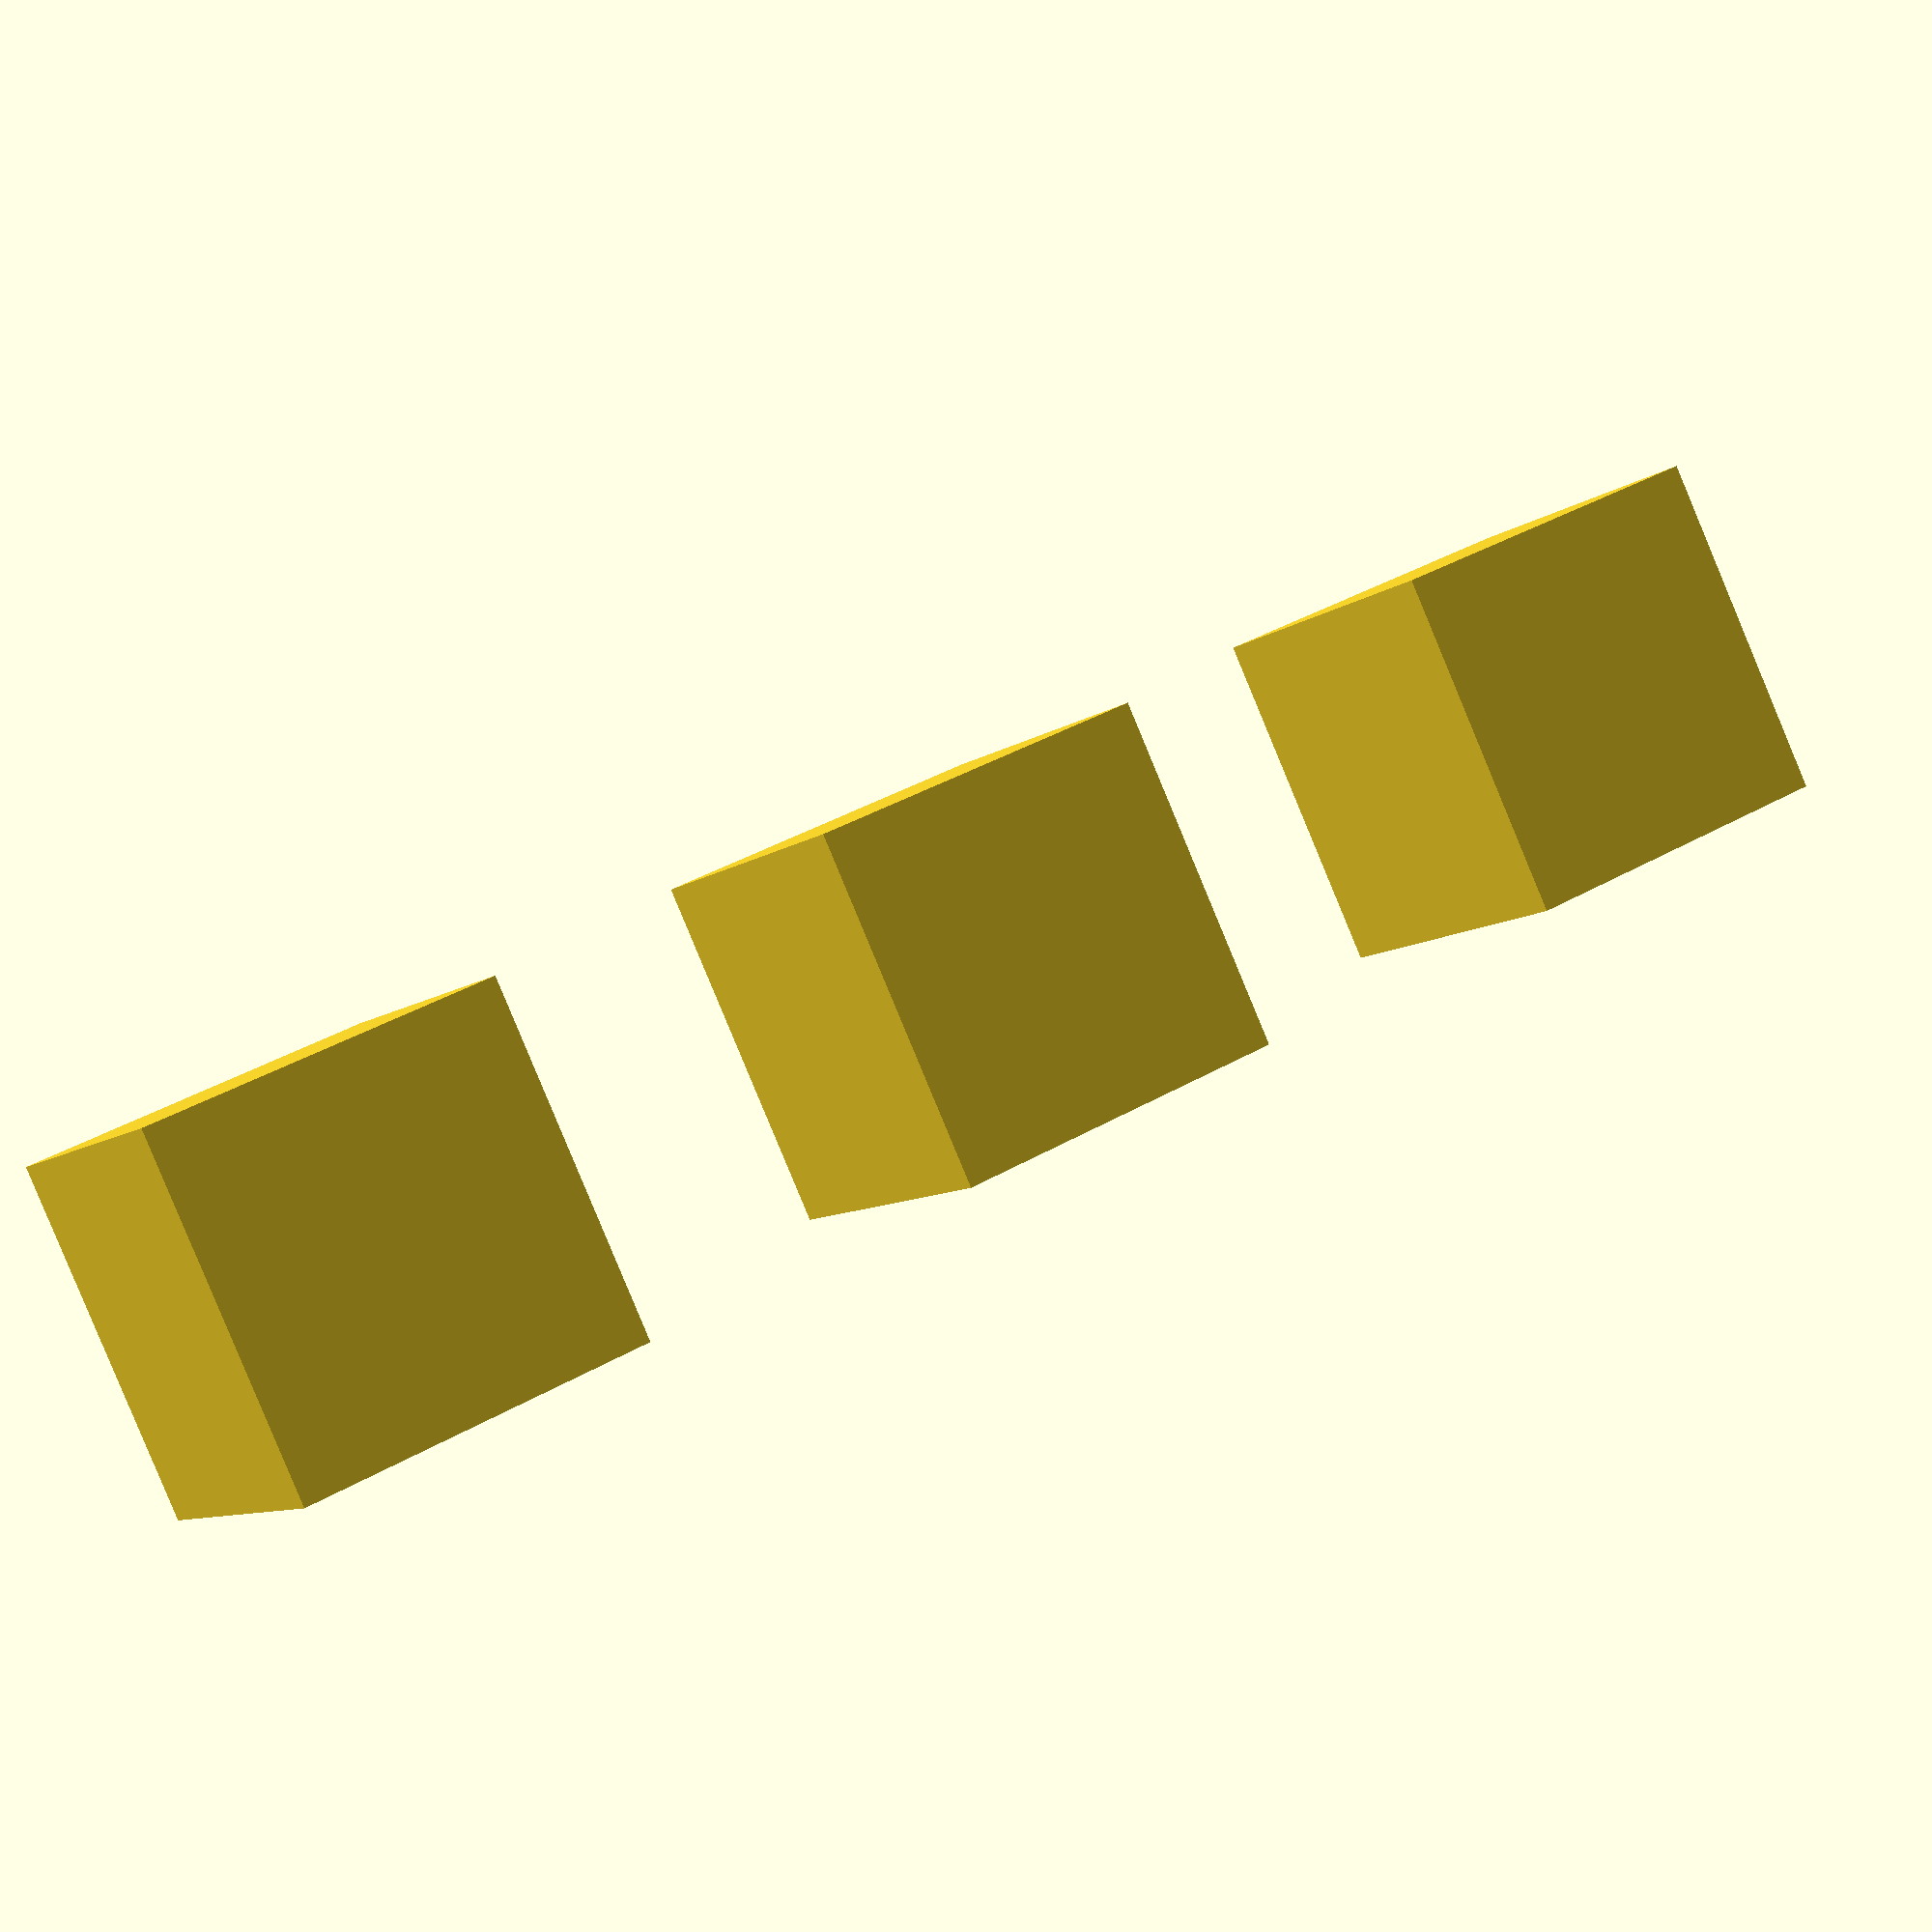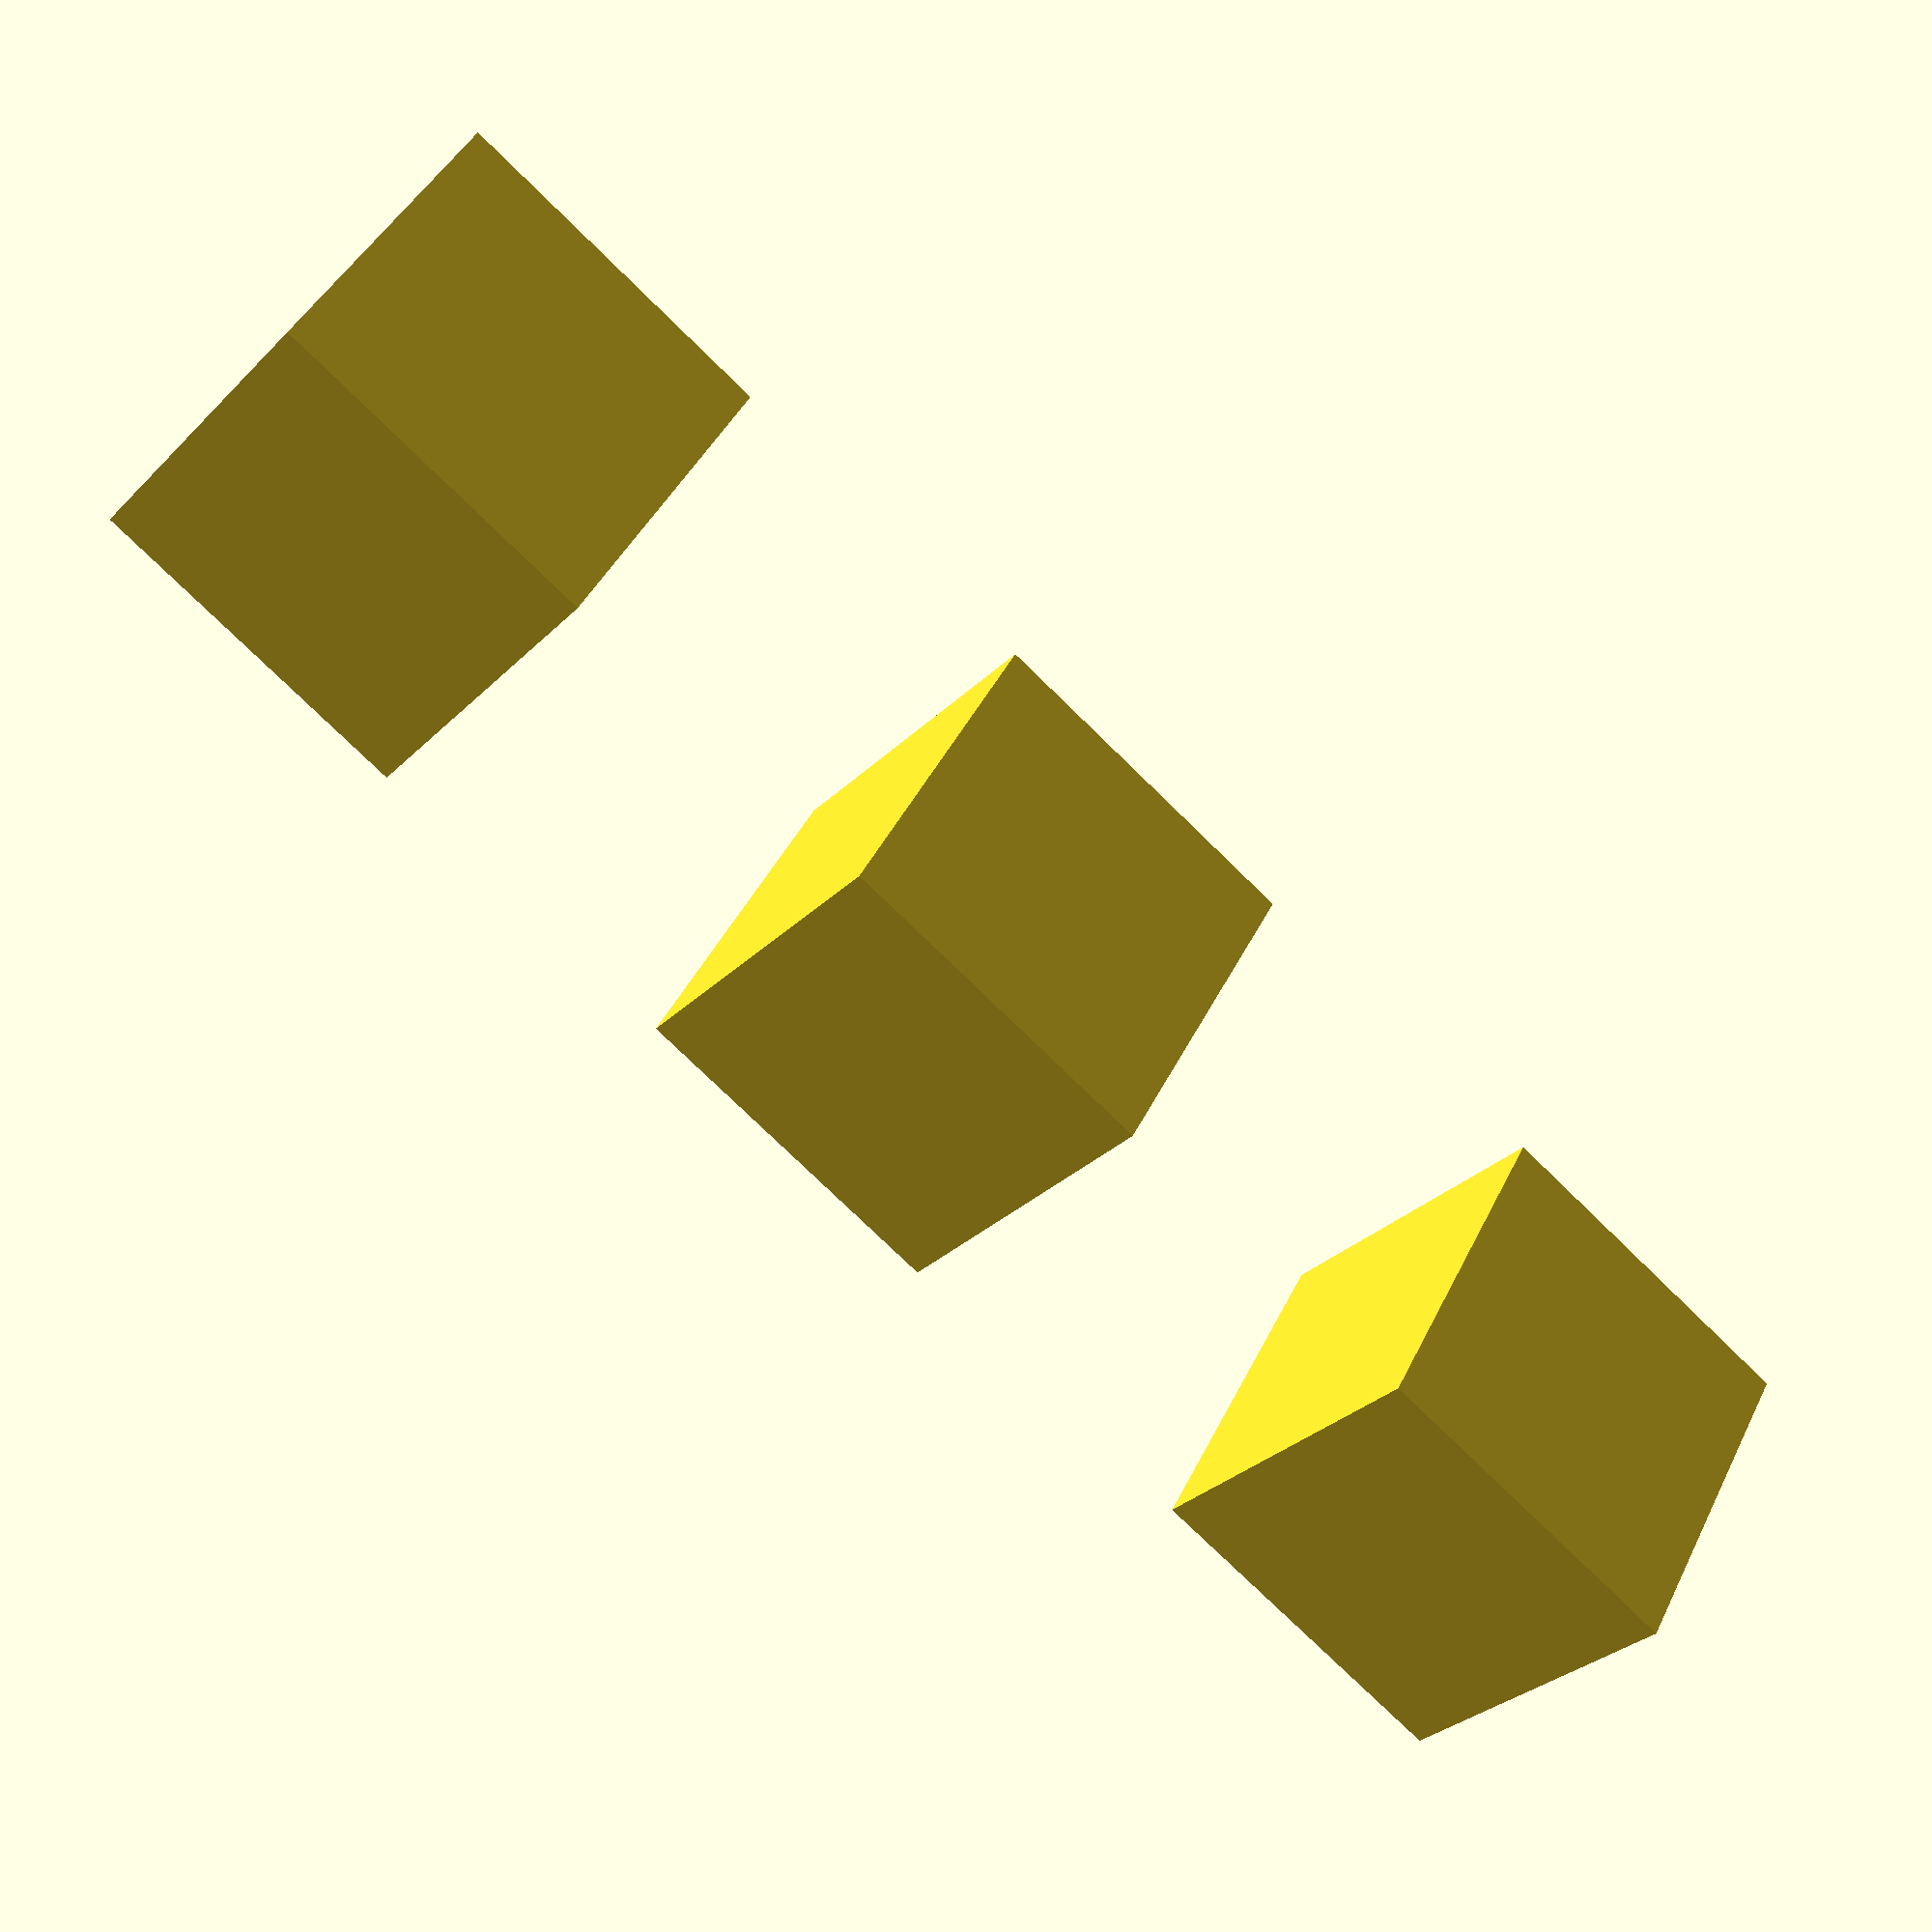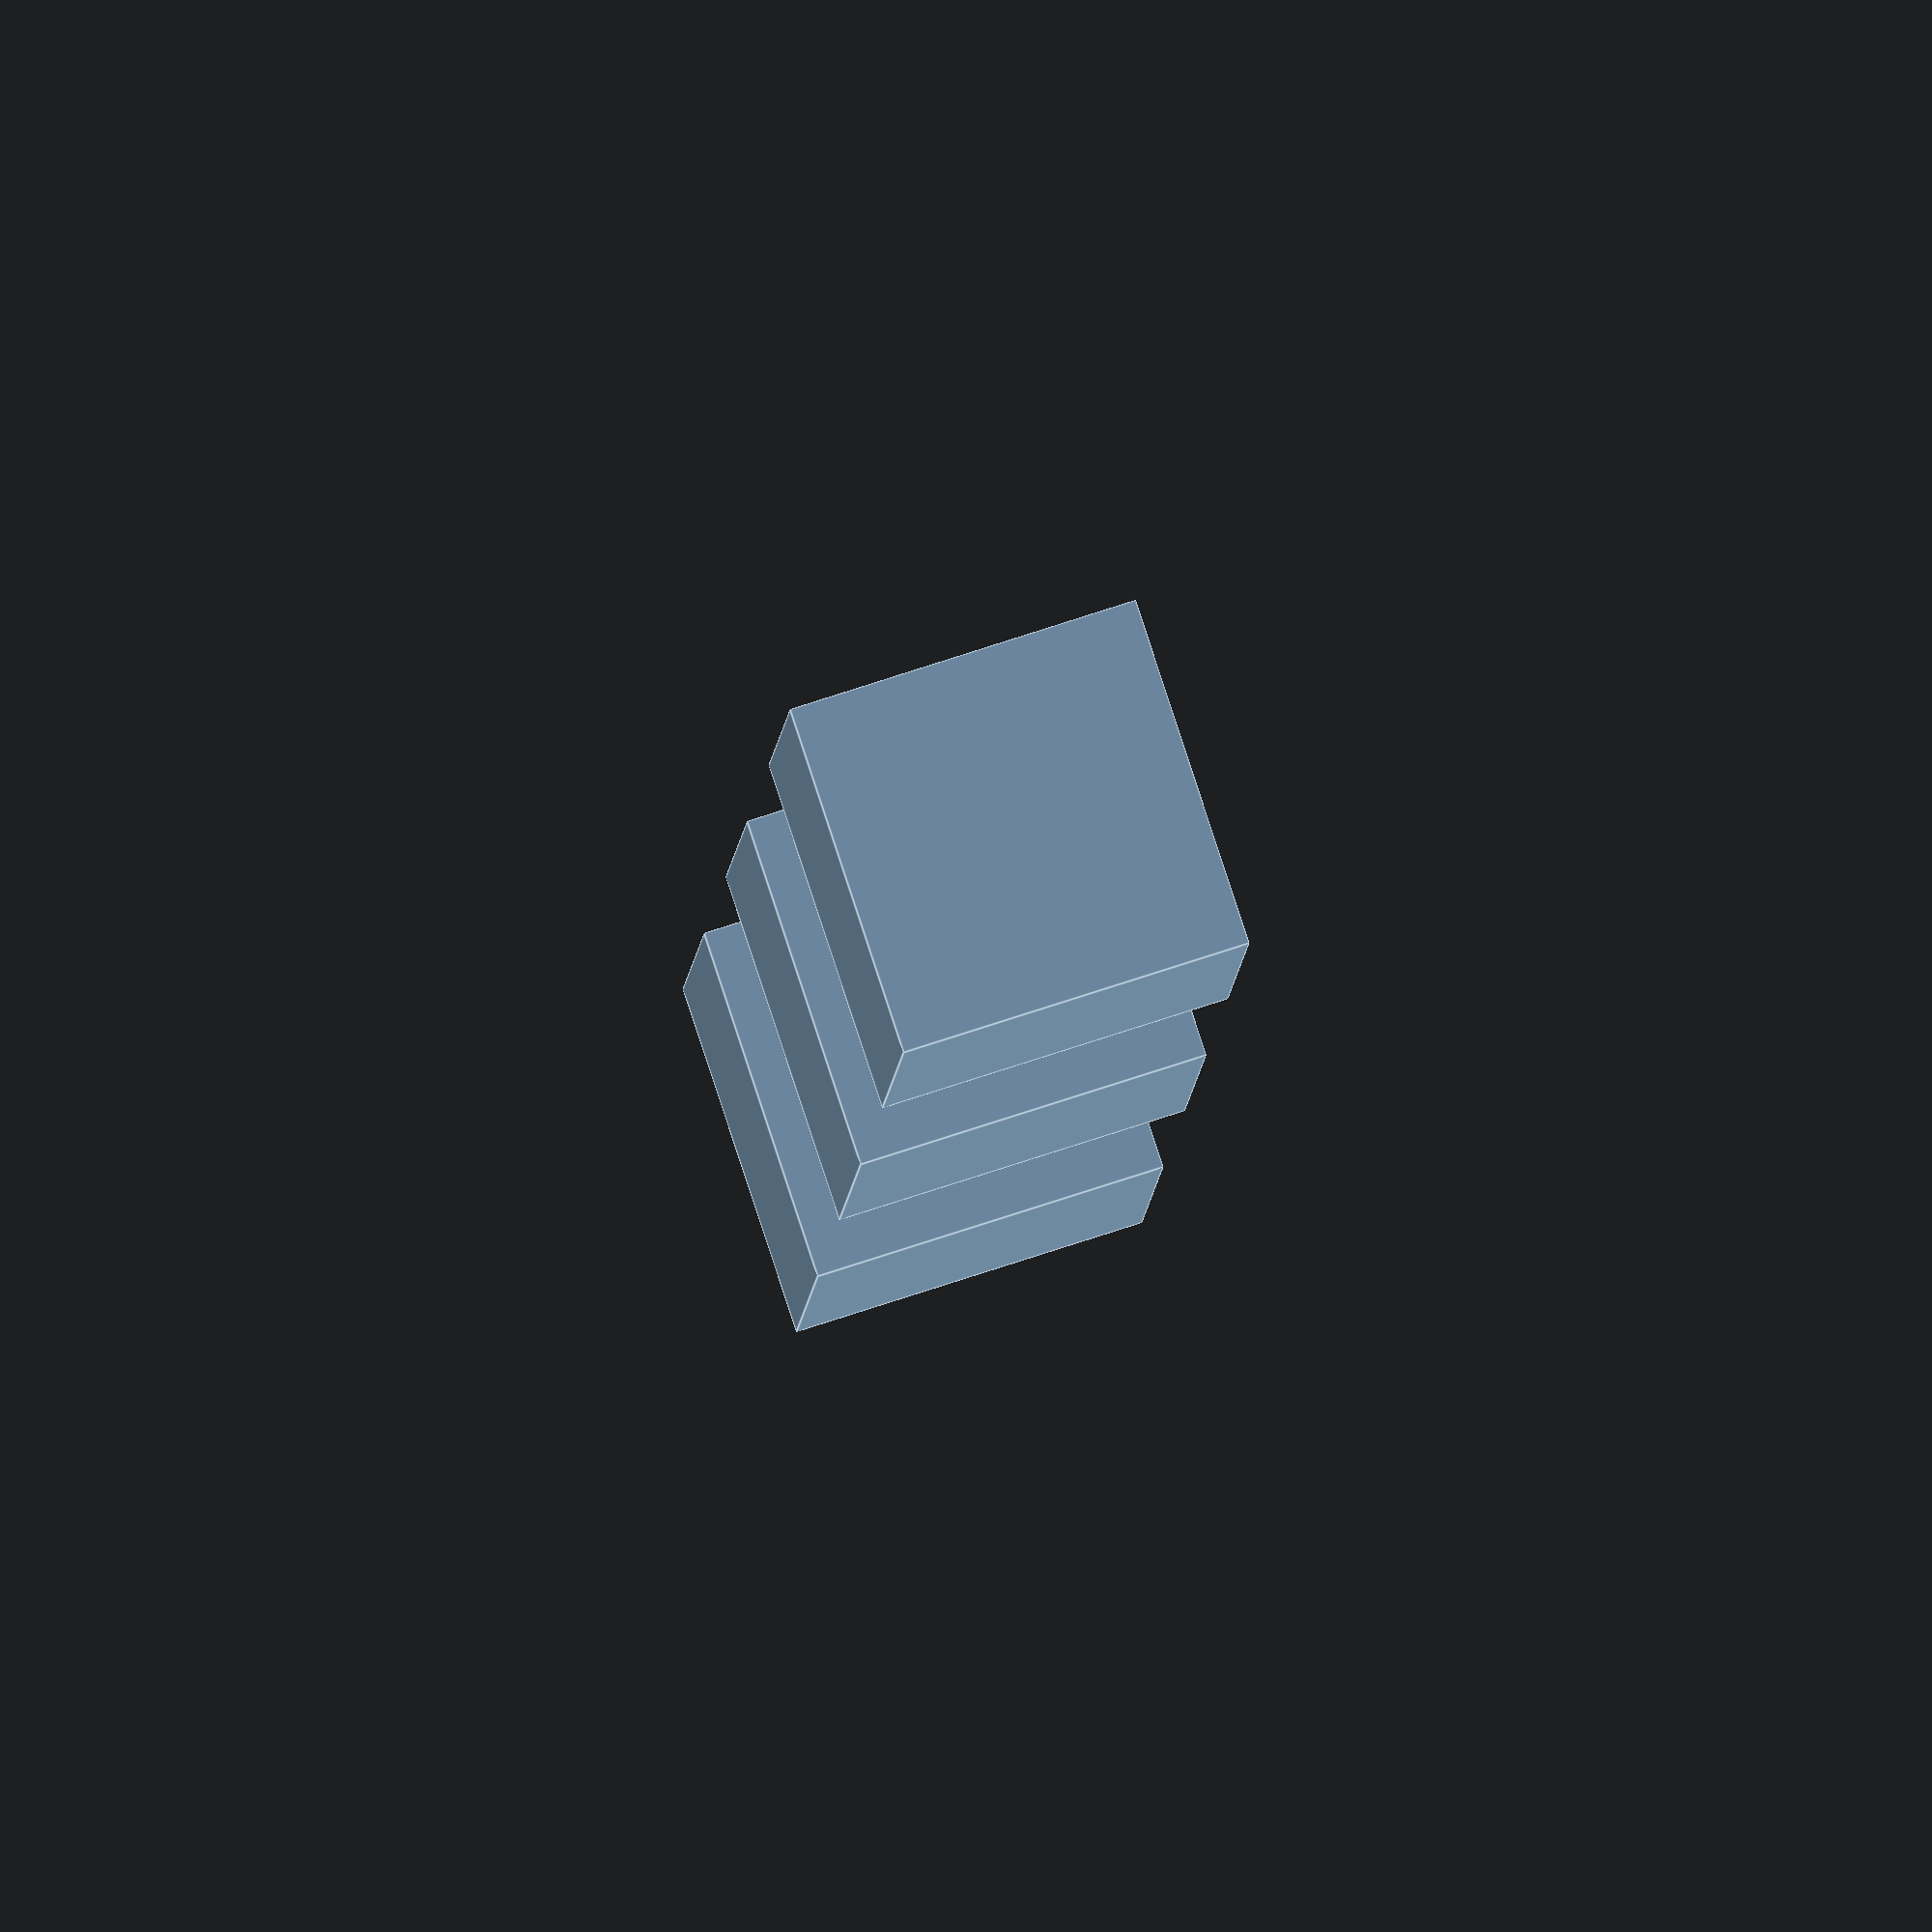
<openscad>
cube([10,10,10]);

translate([20,0,0]) {
    cube([10,10,10]);
}

translate([40,0,0]) {
    cube([10,10,10]);
}
</openscad>
<views>
elev=86.3 azim=29.1 roll=202.6 proj=p view=wireframe
elev=209.4 azim=330.1 roll=34.8 proj=p view=wireframe
elev=289.0 azim=100.7 roll=71.5 proj=o view=edges
</views>
